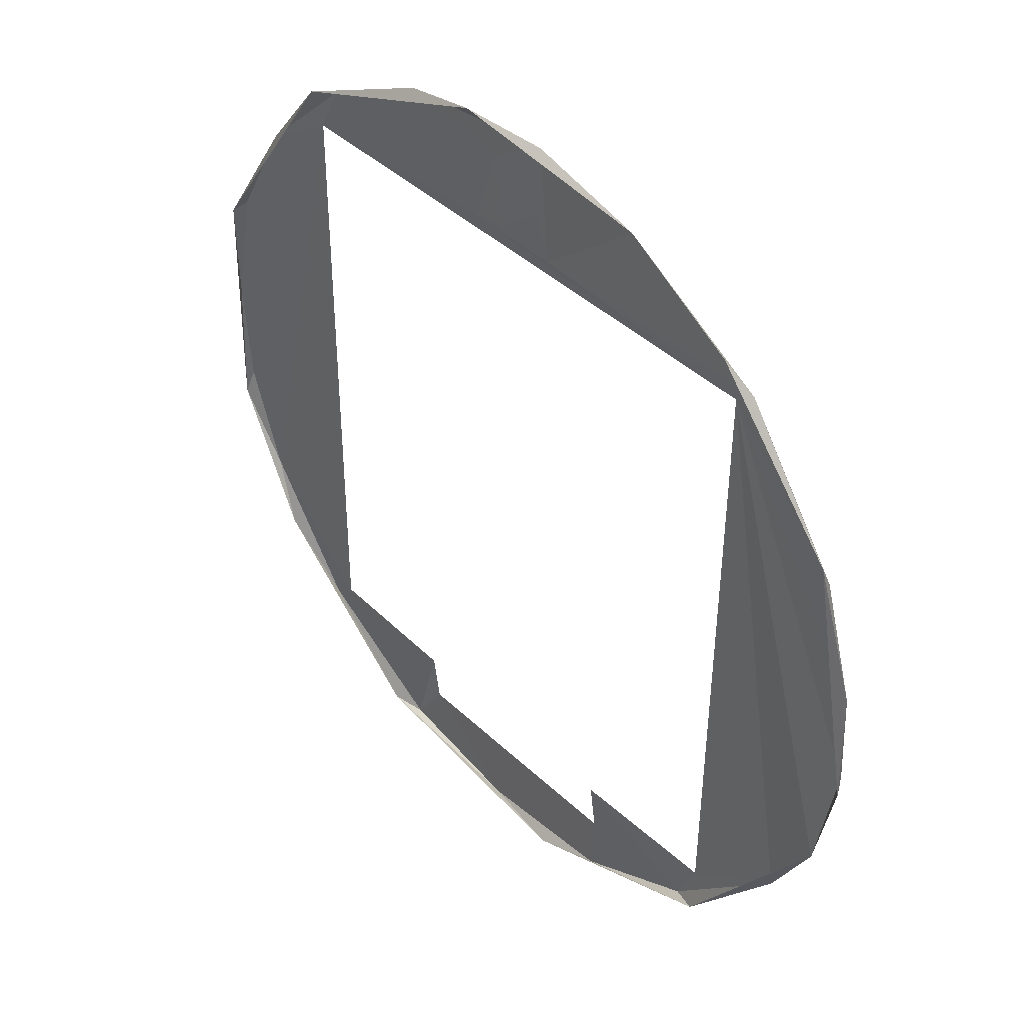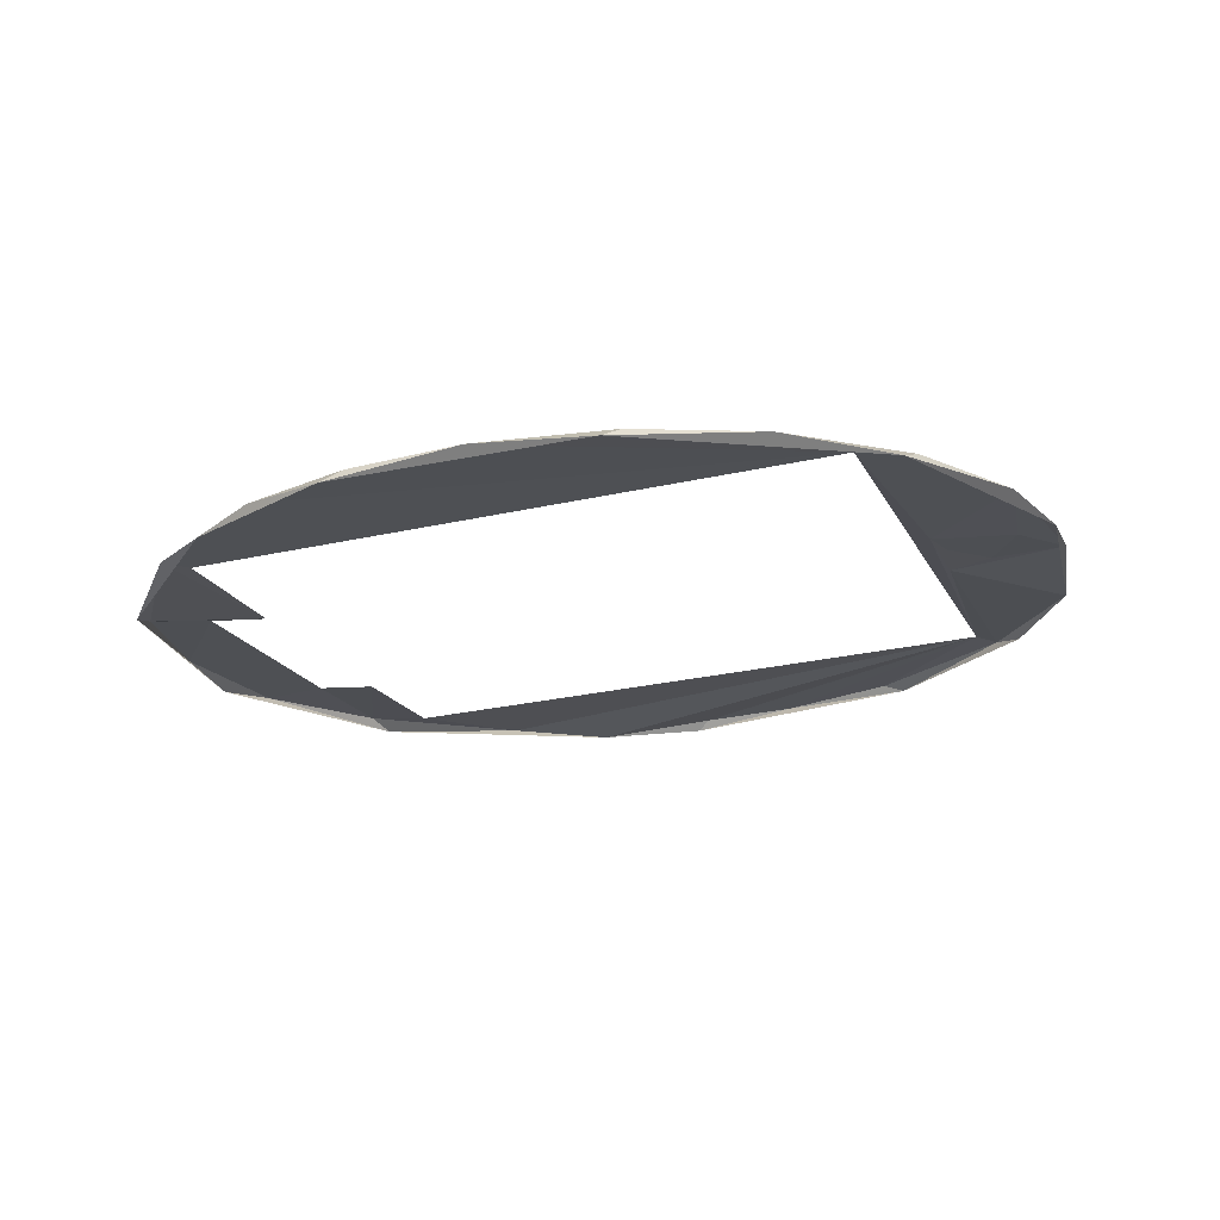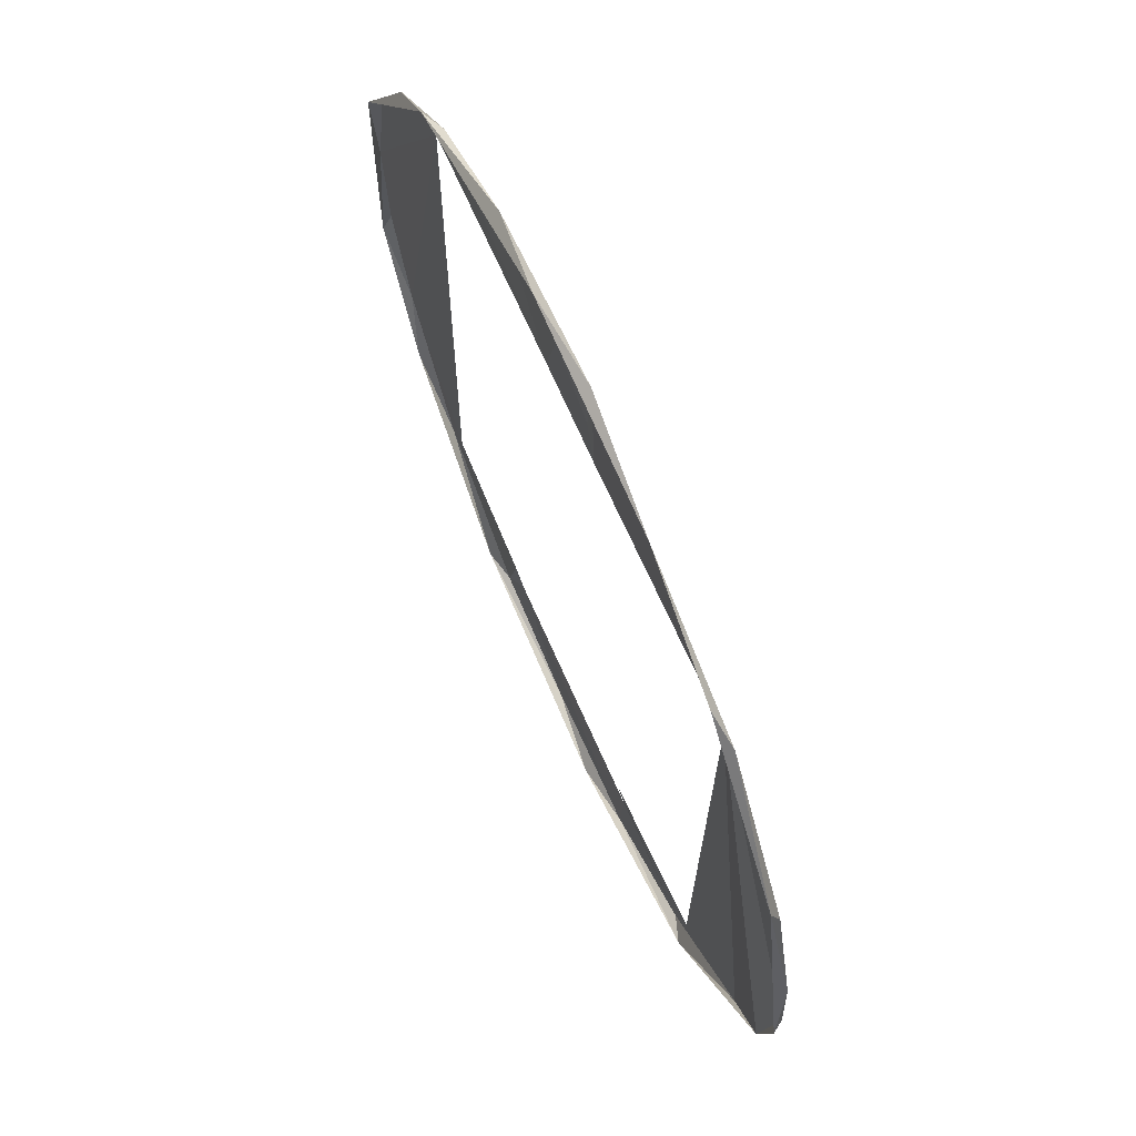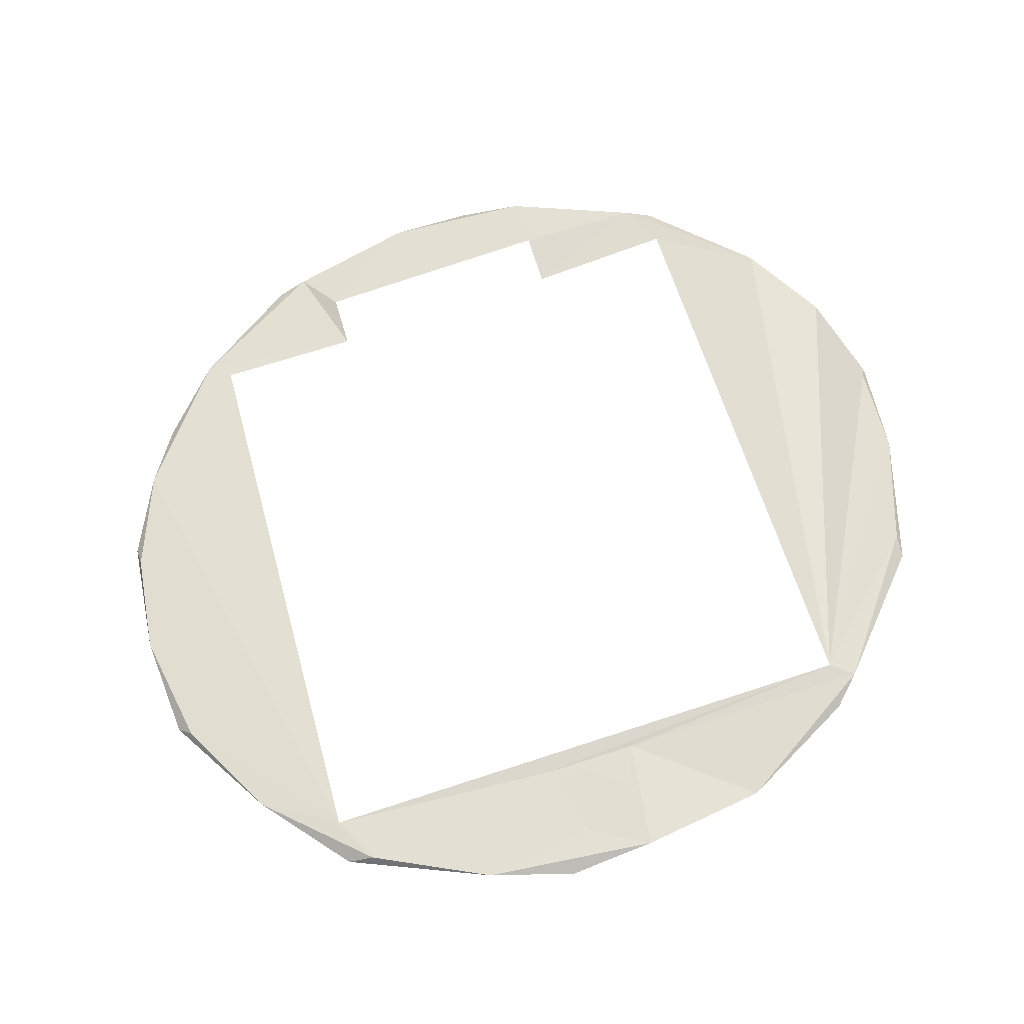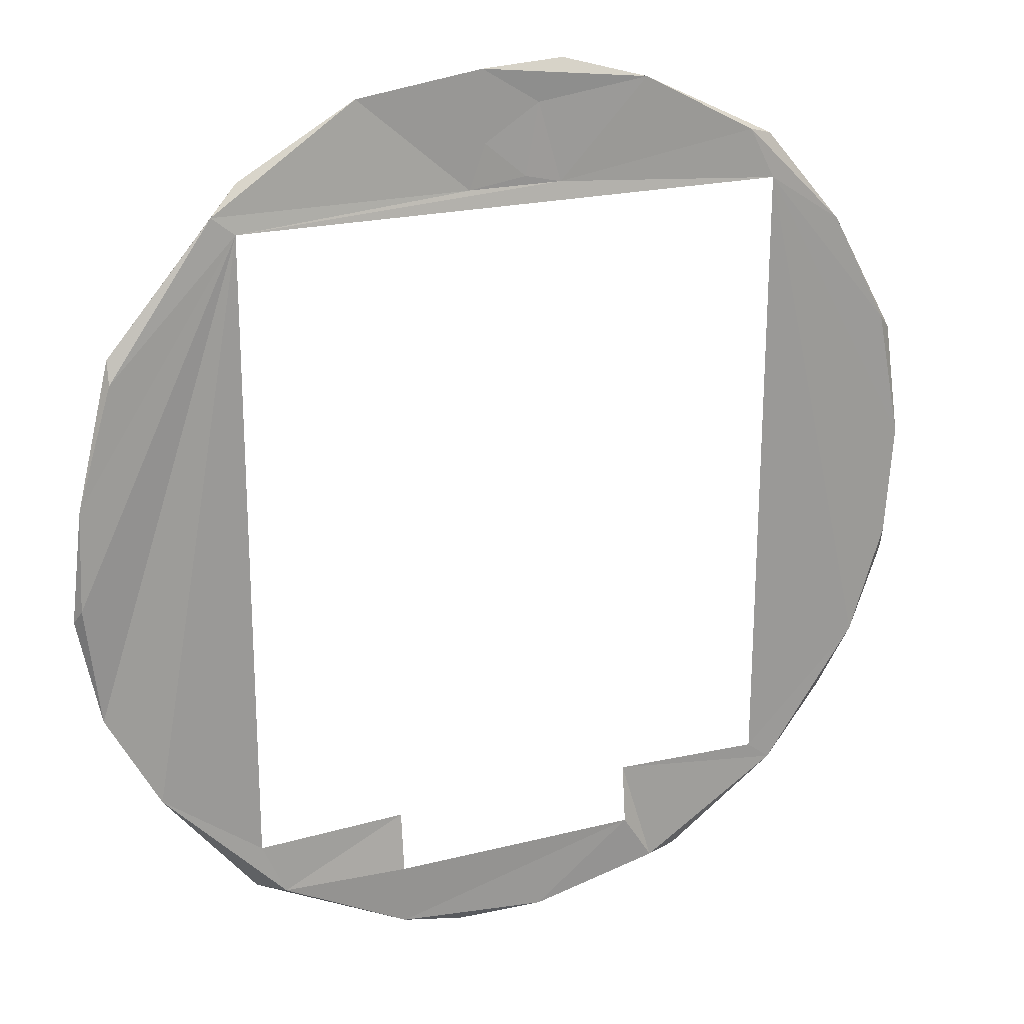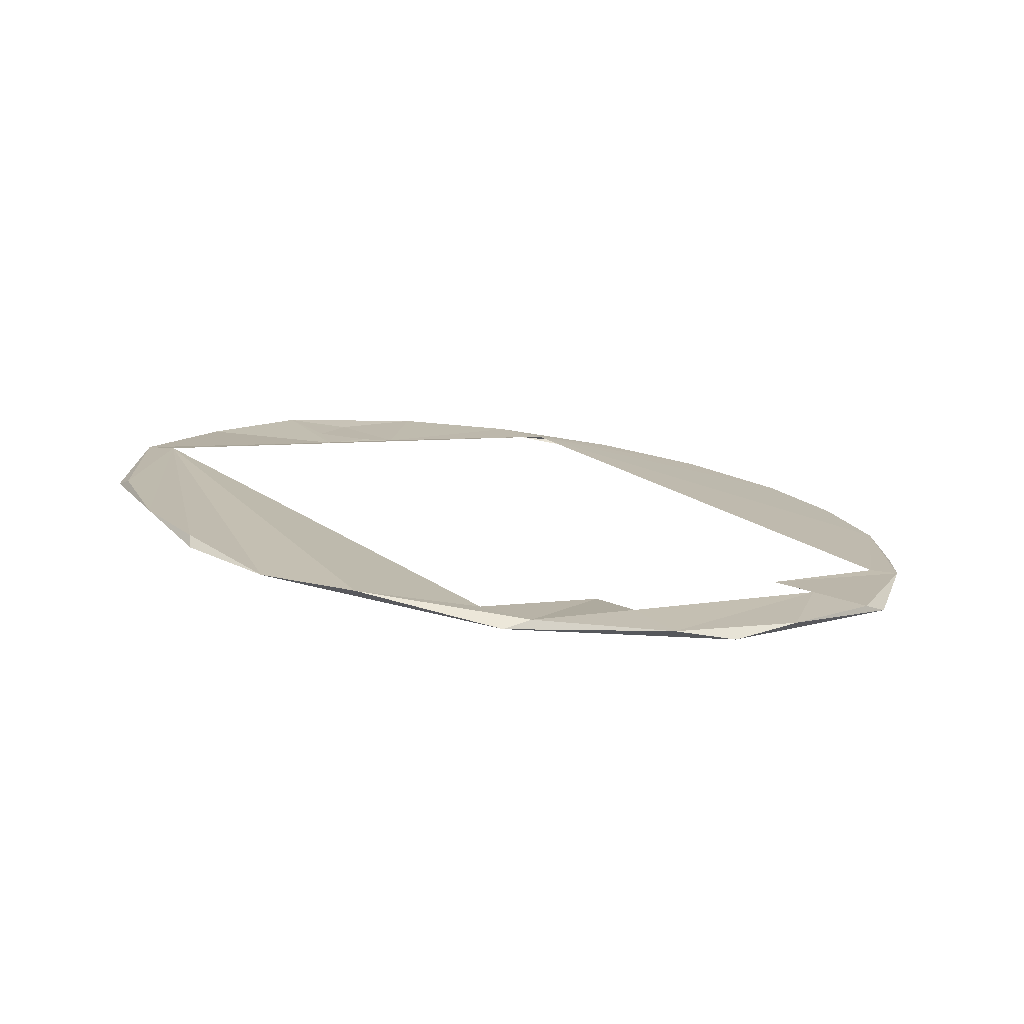
<metadata>
{"format":"obj","ext":"obj","renderer":"f3d","projection":"perspective","resolution":1024,"background":"white","views":[{"elev":42.1,"azim":57.5,"up":"+Z"},{"elev":-27.3,"azim":-71.3,"up":"+Y"},{"elev":68.9,"azim":75.4,"up":"+Z"},{"elev":57.8,"azim":-15.3,"up":"+Y"},{"elev":20.4,"azim":164.1,"up":"+Z"},{"elev":19.5,"azim":143.2,"up":"+Y"}]}
</metadata>
<code>
v -0.0603 0.05782 0.04592
v -0.0603 0.05782 0.04592
v -0.0603 0.05782 0.04592
v -0.0603 0.05782 0.04592
v -0.06126 0.05766 0.0457
v -0.06126 0.05766 0.0457
v -0.06126 0.05766 0.0457
v -0.06126 0.05766 0.0457
v -0.06126 0.05766 0.0457
v -0.06126 0.05766 0.0457
v -0.06126 0.05766 0.0457
v -0.06066 0.05774 0.04775
v -0.06066 0.05774 0.04775
v -0.06066 0.05774 0.04775
v -0.06066 0.05774 0.04775
v -0.06066 0.05774 0.04775
v -0.06066 0.05774 0.04775
v -0.0592 0.058 0.04684
v -0.0592 0.058 0.04684
v -0.0592 0.058 0.04684
v -0.0592 0.058 0.04684
v -0.0592 0.058 0.04684
v -0.05879 0.05805 0.0457
v -0.05879 0.05805 0.0457
v -0.05879 0.05805 0.0457
v -0.05879 0.05805 0.0457
v -0.05879 0.05805 0.0457
v -0.05879 0.05805 0.0457
v -0.05879 0.05805 0.0457
v -0.05913 0.05805 0.0487
v -0.05913 0.05805 0.0487
v -0.05913 0.05805 0.0487
v -0.05913 0.05805 0.0487
v -0.05913 0.05805 0.0487
v -0.05913 0.05805 0.0487
v -0.05913 0.05805 0.0487
v -0.05969 0.05793 0.04785
v -0.05969 0.05793 0.04785
v -0.05969 0.05793 0.04785
v -0.07138 0.05606 0.0347
v -0.07138 0.05606 0.0347
v -0.07138 0.05606 0.0347
v -0.07138 0.05606 0.0347
v -0.07161 0.05602 0.03762
v -0.07161 0.05602 0.03762
v -0.07161 0.05602 0.03762
v -0.07161 0.05602 0.03762
v -0.07161 0.05602 0.03762
v -0.07094 0.05613 0.04099
v -0.07094 0.05613 0.04099
v -0.07094 0.05613 0.04099
v -0.07094 0.05613 0.04099
v -0.05021 0.0595 0.03072
v -0.05021 0.0595 0.03072
v -0.05021 0.0595 0.03072
v -0.05021 0.0595 0.03072
v -0.05021 0.0595 0.03072
v -0.05341 0.05899 0.02742
v -0.05341 0.05899 0.02742
v -0.05341 0.05899 0.02742
v -0.05341 0.05899 0.02742
v -0.05341 0.05899 0.02742
v -0.05341 0.05899 0.02742
v -0.05673 0.05849 0.0273
v -0.05673 0.05849 0.0273
v -0.05673 0.05849 0.0273
v -0.0567 0.05832 0.02886
v -0.0567 0.05832 0.02886
v -0.06335 0.05742 0.0273
v -0.06335 0.05742 0.0273
v -0.06335 0.05742 0.0273
v -0.06335 0.05742 0.0273
v -0.06332 0.05724 0.02886
v -0.06332 0.05724 0.02886
v -0.06332 0.05724 0.02886
v -0.0679 0.05662 0.02831
v -0.0679 0.05662 0.02831
v -0.0679 0.05662 0.02831
v -0.0679 0.05662 0.02831
v -0.0679 0.05662 0.02831
v -0.0679 0.05662 0.02831
v -0.05273 0.05913 0.04524
v -0.05273 0.05913 0.04524
v -0.05273 0.05913 0.04524
v -0.05273 0.05913 0.04524
v -0.05273 0.05913 0.04524
v -0.05273 0.05913 0.04524
v -0.05273 0.05913 0.04524
v -0.05273 0.05913 0.04524
v -0.05273 0.05913 0.04524
v -0.06667 0.05684 0.04656
v -0.06667 0.05684 0.04656
v -0.06667 0.05684 0.04656
v -0.06667 0.05684 0.04656
v -0.06667 0.05684 0.04656
v -0.06937 0.05639 0.04392
v -0.06937 0.05639 0.04392
v -0.06937 0.05639 0.04392
v -0.06937 0.05639 0.04392
v -0.06937 0.05639 0.04392
v -0.06072 0.0578 0.02529
v -0.06072 0.0578 0.02529
v -0.06072 0.0578 0.02529
v -0.06072 0.0578 0.02529
v -0.06072 0.0578 0.02529
v -0.04886 0.05949 0.03314
v -0.04886 0.05949 0.03314
v -0.04886 0.05949 0.03314
v -0.04886 0.05949 0.03314
v -0.04858 0.05974 0.03882
v -0.04858 0.05974 0.03882
v -0.04858 0.05974 0.03882
v -0.04858 0.05974 0.03882
v -0.04858 0.05974 0.03882
v -0.06735 0.05676 0.04524
v -0.06735 0.05676 0.04524
v -0.06735 0.05676 0.04524
v -0.06735 0.05676 0.04524
v -0.06735 0.05676 0.04524
v -0.06735 0.05676 0.04524
v -0.06735 0.05676 0.04524
v -0.06735 0.05676 0.04524
v -0.05265 0.05885 0.02764
v -0.05265 0.05885 0.02764
v -0.05265 0.05885 0.02764
v -0.05265 0.05885 0.02764
v -0.05674 0.05842 0.0257
v -0.05674 0.05842 0.0257
v -0.05674 0.05842 0.0257
v -0.05674 0.05842 0.0257
v -0.05674 0.05842 0.0257
v -0.05674 0.05842 0.0257
v -0.05846 0.05791 0.02522
v -0.05846 0.05791 0.02522
v -0.05846 0.05791 0.02522
v -0.06418 0.05722 0.02601
v -0.06418 0.05722 0.02601
v -0.06418 0.05722 0.02601
v -0.06418 0.05722 0.02601
v -0.06418 0.05722 0.02601
v -0.06498 0.05687 0.02609
v -0.06498 0.05687 0.02609
v -0.06498 0.05687 0.02609
v -0.06498 0.05687 0.02609
v -0.07043 0.05623 0.03185
v -0.07043 0.05623 0.03185
v -0.07043 0.05623 0.03185
v -0.07043 0.05623 0.03185
v -0.07043 0.05623 0.03185
v -0.07043 0.05623 0.03185
v -0.06953 0.05612 0.03016
v -0.06953 0.05612 0.03016
v -0.06953 0.05612 0.03016
v -0.07141 0.05582 0.03409
v -0.07141 0.05582 0.03409
v -0.07141 0.05582 0.03409
v -0.07141 0.05582 0.03409
v -0.04847 0.05978 0.03626
v -0.04847 0.05978 0.03626
v -0.04847 0.05978 0.03626
v -0.04847 0.05978 0.03626
v -0.04829 0.05956 0.03592
v -0.04829 0.05956 0.03592
v -0.04829 0.05956 0.03592
v -0.06733 0.05648 0.04637
v -0.06733 0.05648 0.04637
v -0.06733 0.05648 0.04637
v -0.06733 0.05648 0.04637
v -0.06362 0.05732 0.04817
v -0.06362 0.05732 0.04817
v -0.06362 0.05732 0.04817
v -0.06362 0.05732 0.04817
v -0.06362 0.05732 0.04817
v -0.06362 0.05732 0.04817
v -0.06136 0.05744 0.04878
v -0.06136 0.05744 0.04878
v -0.06136 0.05744 0.04878
v -0.05587 0.05837 0.04818
v -0.05587 0.05837 0.04818
v -0.05587 0.05837 0.04818
v -0.05587 0.05837 0.04818
v -0.05283 0.05882 0.04642
v -0.05283 0.05882 0.04642
v -0.05214 0.05916 0.0457
v -0.05214 0.05916 0.0457
v -0.05214 0.05916 0.0457
v -0.05214 0.05916 0.0457
v -0.05214 0.05916 0.0457
v -0.05214 0.05916 0.0457
v -0.04948 0.0596 0.0419
v -0.04948 0.0596 0.0419
v -0.04948 0.0596 0.0419
v -0.04948 0.0596 0.0419
v -0.07128 0.05584 0.04062
v -0.07128 0.05584 0.04062
v -0.07128 0.05584 0.04062
v -0.07128 0.05584 0.04062
v -0.04948 0.05936 0.04247
v -0.04948 0.05936 0.04247
v -0.04948 0.05936 0.04247
v -0.04948 0.05936 0.04247
v -0.06727 0.05672 0.0288
v -0.06727 0.05672 0.0288
v -0.06727 0.05672 0.0288
v -0.05279 0.05906 0.0288
v -0.05279 0.05906 0.0288
v -0.05279 0.05906 0.0288
f 11 12 1
f 13 22 2
f 15 35 38
f 39 33 19
f 18 36 29
f 4 28 9
f 20 26 3
f 16 37 21
f 122 42 46
f 115 44 52
f 206 55 62
f 64 60 130
f 68 63 66
f 67 205 61
f 71 103 136
f 137 74 70
f 81 73 139
f 204 75 77
f 84 189 192
f 146 202 76
f 23 187 82
f 24 178 188
f 30 181 25
f 171 31 17
f 172 14 8
f 95 174 7
f 94 6 117
f 98 119 51
f 96 91 116
f 72 65 128
f 69 129 102
f 207 85 56
f 57 86 108
f 106 90 159
f 158 87 113
f 114 89 191
f 88 121 5
f 83 10 27
f 120 203 149
f 118 150 43
f 58 124 132
f 141 140 104
f 80 138 144
f 152 148 79
f 54 107 126
f 147 156 41
f 48 157 196
f 127 123 134
f 135 105 131
f 101 133 143
f 125 59 53
f 78 142 151
f 145 153 155
f 154 47 40
f 109 161 164
f 93 166 169
f 186 179 183
f 199 193 185
f 100 195 168
f 112 198 163
f 160 111 162
f 170 165 175
f 32 176 180
f 99 49 194
f 167 92 97
f 184 182 200
f 177 34 173
f 190 201 110
f 50 45 197

</code>
